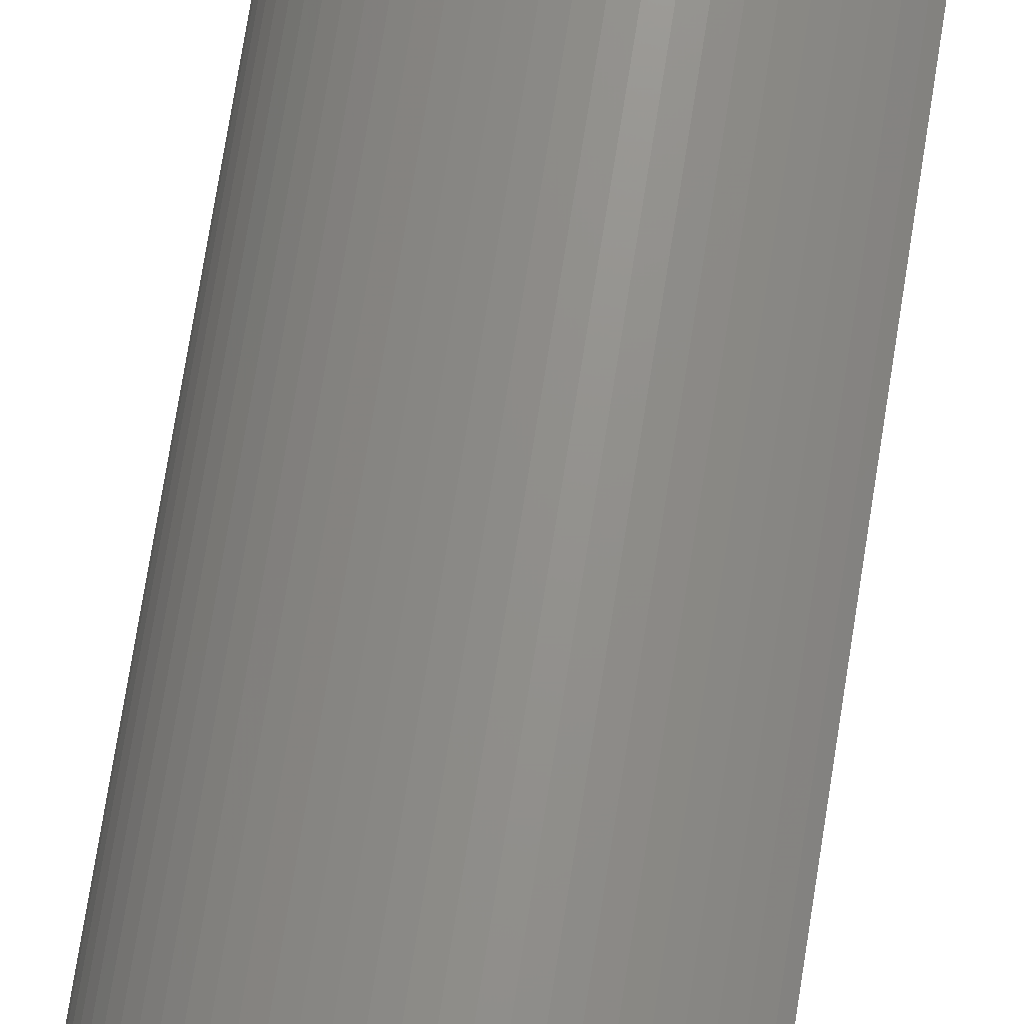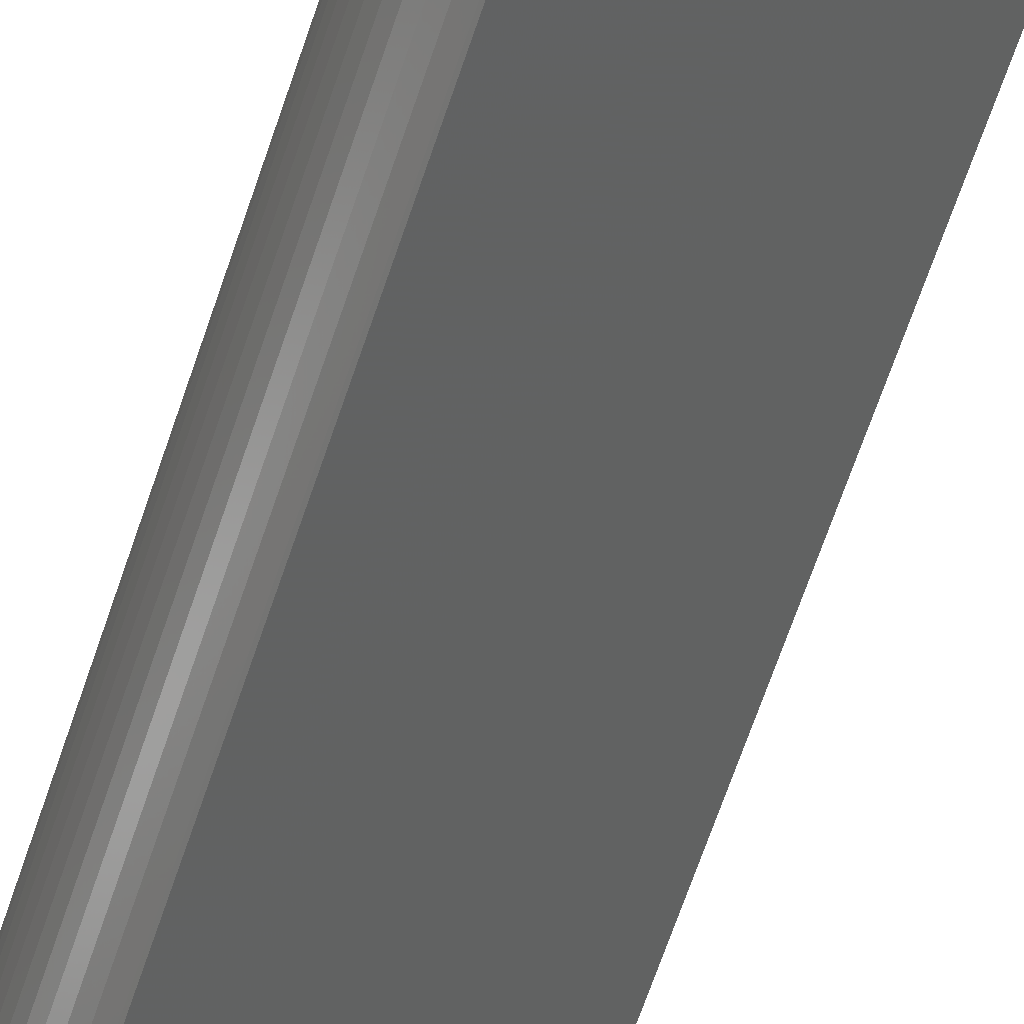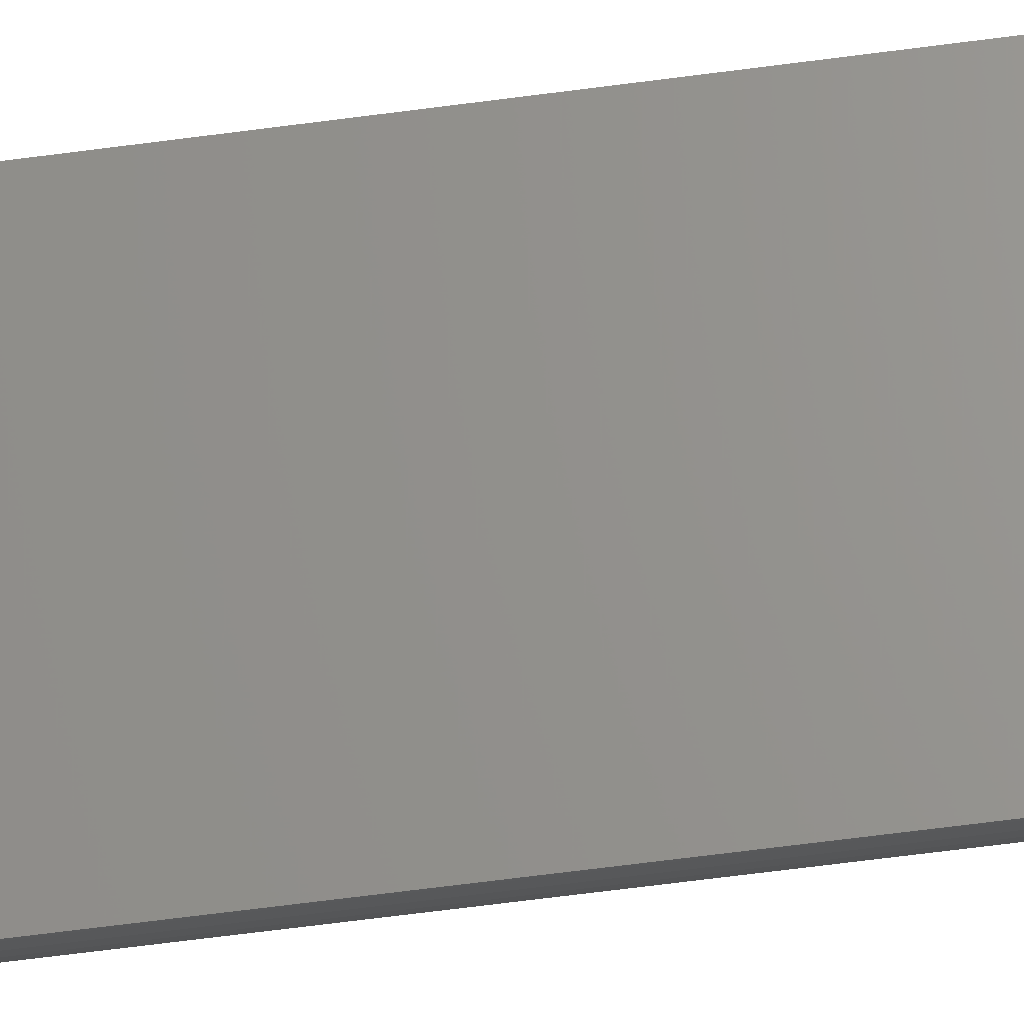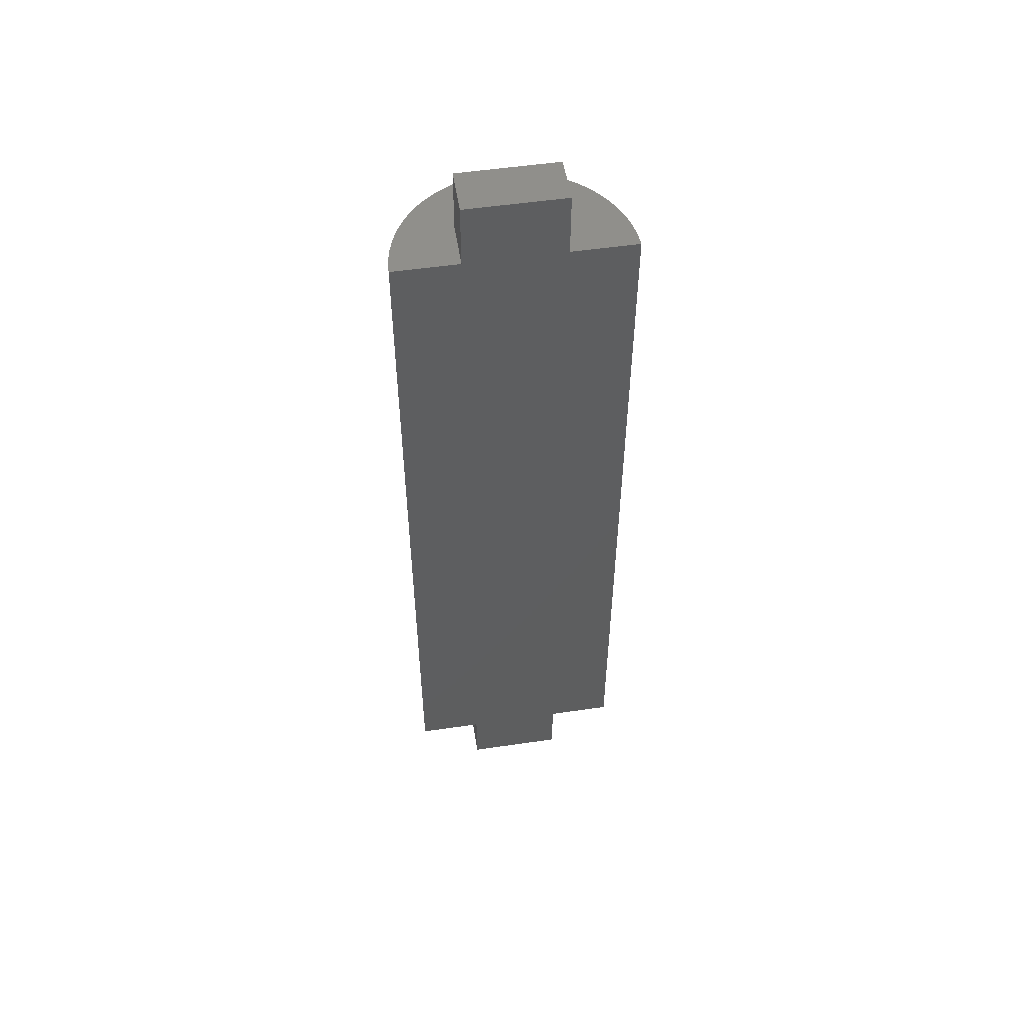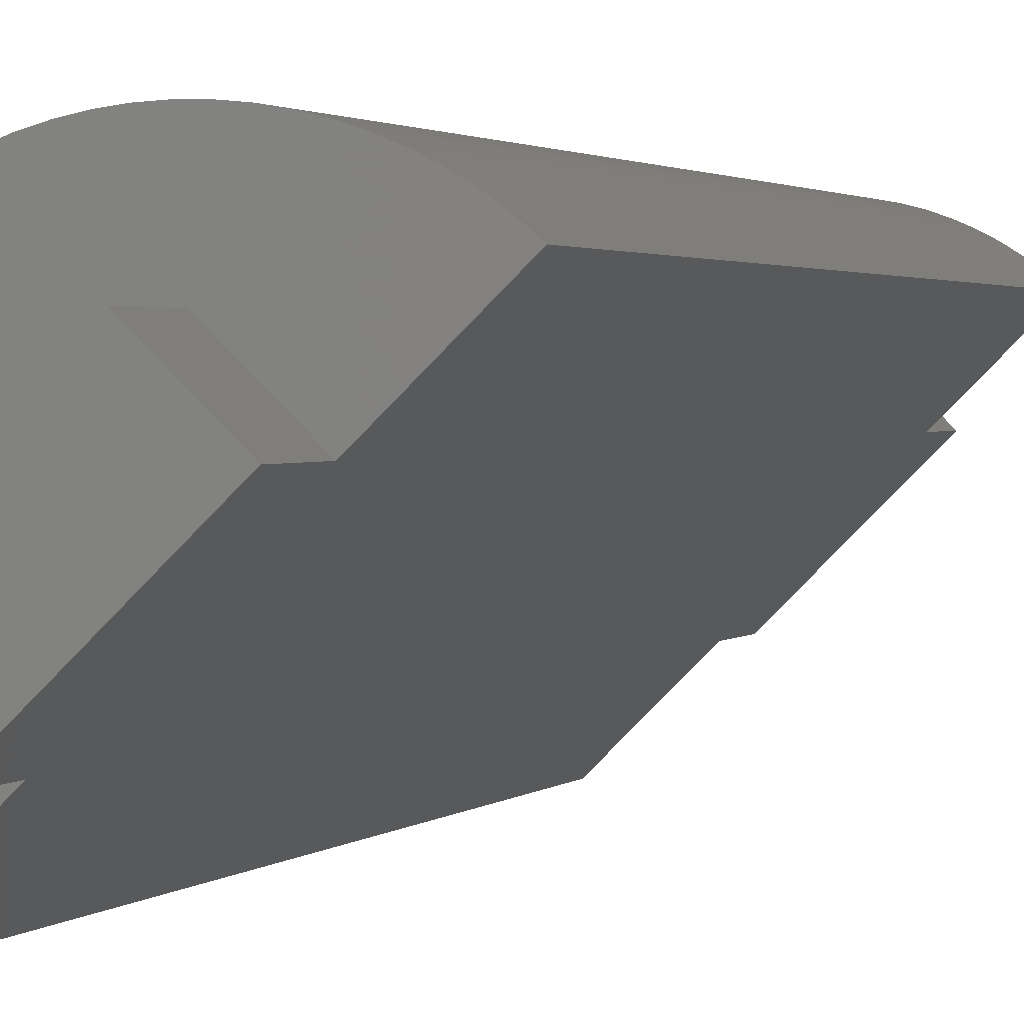
<metadata>
{"format":"stl","ext":"stl","renderer":"f3d","projection":"perspective","resolution":1024,"background":"white","views":[{"elev":71.9,"azim":-171.1,"up":"+Y"},{"elev":-64.9,"azim":161.6,"up":"+Y"},{"elev":-68.3,"azim":-82.6,"up":"+Y"},{"elev":53.2,"azim":-53.9,"up":"+Z"},{"elev":1.1,"azim":-167.7,"up":"+Y"}]}
</metadata>
<code>
# stl→obj: 252 verts, 500 faces
v -114.8 139.3 28
v -114.8 139.3 30
v -113.8 140.3 28
v -113.8 140.3 30
v -111.7 138.2 30
v -111.7 138.2 28
v -112.7 137.2 28
v -112.7 137.2 30
v -111.3 135.8 30
v -111.1 136 30
v -110.9 136.2 30
v -110.8 136.4 30
v -110.7 136.7 30
v -110.5 136.9 30
v -110.4 139.1 30
v -112.9 141.6 30
v -113.2 141.6 30
v -113.4 141.7 30
v -113.7 141.7 30
v -114 141.7 30
v -114.3 141.7 30
v -114.5 141.6 30
v -114.8 141.5 30
v -115.1 141.5 30
v -115.3 141.3 30
v -115.6 141.2 30
v -115.8 141.1 30
v -116 140.9 30
v -116.2 140.7 30
v -110.5 139.4 30
v -112.6 141.5 30
v -110.6 139.6 30
v -112.4 141.4 30
v -110.8 139.9 30
v -112.1 141.2 30
v -110.9 140.1 30
v -111.9 141.1 30
v -111.1 140.3 30
v -111.7 140.9 30
v -111.2 140.6 30
v -111.4 140.8 30
v -110.4 138.8 30
v -110.3 138.6 30
v -110.3 138.3 30
v -110.3 138 30
v -110.3 137.7 30
v -110.4 137.5 30
v -110.5 137.2 30
v -111.3 135.8 55
v -112.7 137.2 55
v -114.8 139.3 55
v -116.2 140.7 55
v -112.7 137.2 57
v -114.8 139.3 57
v -116.1 140.8 40
v -116.1 140.8 45
v -116.1 140.8 50
v -116 140.9 55
v -115.9 141 50
v -115.9 141 45
v -115.6 141.2 45
v -115.6 141.2 40
v -115.4 141.3 40
v -115.4 141.3 35
v -115.1 141.4 35
v -115.6 141.2 35
v -115.9 141 40
v -115.8 141.1 55
v -115.6 141.2 50
v -115.4 141.3 45
v -115.1 141.4 40
v -114.9 141.5 35
v -115.6 141.2 55
v -115.4 141.3 50
v -115.1 141.4 45
v -114.9 141.5 40
v -114.6 141.6 35
v -115.3 141.3 55
v -115.1 141.4 50
v -114.9 141.5 45
v -114.6 141.6 40
v -114.3 141.6 35
v -115.1 141.5 55
v -114.9 141.5 50
v -114.6 141.6 45
v -114.3 141.6 40
v -114.1 141.7 35
v -114.8 141.5 55
v -114.6 141.6 50
v -114.3 141.6 45
v -114.1 141.7 40
v -113.8 141.7 35
v -114.5 141.6 55
v -114.3 141.6 50
v -114.1 141.7 45
v -113.8 141.7 40
v -113.5 141.7 35
v -114.3 141.7 55
v -114.1 141.7 50
v -113.8 141.7 45
v -113.5 141.7 40
v -113.2 141.6 35
v -114 141.7 55
v -113.8 141.7 50
v -113.5 141.7 45
v -113.2 141.6 40
v -113 141.6 35
v -113.7 141.7 55
v -113.5 141.7 50
v -113.2 141.6 45
v -113 141.6 40
v -112.7 141.5 35
v -113.4 141.7 55
v -113.2 141.6 50
v -113 141.6 45
v -112.7 141.5 40
v -112.4 141.4 35
v -113.2 141.6 55
v -113 141.6 50
v -112.7 141.5 45
v -112.4 141.4 40
v -112.2 141.3 35
v -112.9 141.6 55
v -112.7 141.5 50
v -112.4 141.4 45
v -112.2 141.3 40
v -111.9 141.1 35
v -112.6 141.5 55
v -112.4 141.4 50
v -112.2 141.3 45
v -111.9 141.1 40
v -111.7 141 35
v -112.4 141.4 55
v -112.2 141.3 50
v -111.9 141.1 45
v -111.7 141 40
v -111.5 140.8 35
v -112.1 141.2 55
v -111.9 141.1 50
v -111.7 141 45
v -111.5 140.8 40
v -111.3 140.6 35
v -111.9 141.1 55
v -111.7 141 50
v -111.5 140.8 45
v -111.3 140.6 40
v -111.1 140.4 35
v -111.7 140.9 55
v -111.5 140.8 50
v -111.3 140.6 45
v -111.1 140.4 40
v -110.9 140.2 35
v -111.4 140.8 55
v -111.3 140.6 50
v -111.1 140.4 45
v -110.9 140.2 40
v -110.8 139.9 35
v -111.2 140.6 55
v -111.1 140.4 50
v -110.9 140.2 45
v -110.8 139.9 40
v -110.7 139.7 35
v -111.1 140.3 55
v -110.9 140.2 50
v -110.8 139.9 45
v -110.7 139.7 40
v -110.6 139.4 35
v -110.9 140.1 55
v -110.8 139.9 50
v -110.7 139.7 45
v -110.6 139.4 40
v -110.5 139.2 35
v -110.8 139.9 55
v -110.7 139.7 50
v -110.6 139.4 45
v -110.5 139.2 40
v -110.4 138.9 35
v -110.6 139.6 55
v -110.6 139.4 50
v -110.5 139.2 45
v -110.4 138.9 40
v -110.3 138.6 35
v -110.5 139.4 55
v -110.5 139.2 50
v -110.4 138.9 45
v -110.3 138.6 40
v -110.3 138.4 35
v -110.4 139.1 55
v -110.4 138.9 50
v -110.3 138.6 45
v -110.3 138.4 40
v -110.3 138.1 35
v -110.4 138.8 55
v -110.3 138.6 50
v -110.3 138.4 45
v -110.3 138.1 40
v -110.3 137.8 35
v -110.3 138.6 55
v -110.3 138.4 50
v -110.3 138.1 45
v -110.3 137.8 40
v -110.4 137.5 35
v -110.3 138.3 55
v -110.3 138.1 50
v -110.3 137.8 45
v -110.4 137.5 40
v -110.4 137.3 35
v -110.3 138 55
v -110.3 137.8 50
v -110.4 137.5 45
v -110.4 137.3 40
v -110.5 137 35
v -110.3 137.7 55
v -110.4 137.5 50
v -110.4 137.3 45
v -110.5 137 40
v -110.6 136.7 35
v -110.4 137.5 55
v -110.4 137.3 50
v -110.5 137 45
v -110.6 136.7 40
v -110.8 136.5 35
v -110.5 137.2 55
v -110.5 137 50
v -110.6 136.7 45
v -110.8 136.5 40
v -110.9 136.2 35
v -110.5 136.9 55
v -110.6 136.7 50
v -110.8 136.5 45
v -110.9 136.2 40
v -111.1 136 35
v -110.7 136.7 55
v -110.8 136.5 50
v -110.9 136.2 45
v -111.1 136 40
v -111.2 135.8 35
v -110.8 136.4 55
v -110.9 136.2 50
v -111.1 136 45
v -111.2 135.8 40
v -110.9 136.2 55
v -111.1 136 50
v -111.2 135.8 45
v -111.1 136 55
v -111.2 135.8 50
v -115.9 141 35
v -116.1 140.8 35
v -111.7 138.2 57
v -111.7 138.2 55
v -113.8 140.3 55
v -113.8 140.3 57
f 1 2 3
f 3 2 4
f 5 6 4
f 4 6 3
f 7 1 6
f 6 1 3
f 8 7 5
f 5 7 6
f 9 8 10
f 10 8 11
f 11 8 12
f 12 8 5
f 13 5 14
f 13 12 5
f 4 15 5
f 4 16 15
f 4 17 16
f 4 18 17
f 4 19 18
f 4 20 19
f 4 21 20
f 4 22 21
f 4 23 22
f 4 24 23
f 4 25 24
f 4 26 25
f 4 2 26
f 26 2 27
f 27 2 28
f 28 2 29
f 15 16 30
f 30 16 31
f 32 31 33
f 34 33 35
f 36 35 37
f 38 37 39
f 40 39 41
f 40 38 39
f 30 31 32
f 32 33 34
f 34 35 36
f 36 37 38
f 15 42 5
f 5 42 43
f 44 5 43
f 44 45 5
f 5 45 46
f 47 5 46
f 47 48 5
f 5 48 14
f 49 50 9
f 9 50 8
f 8 50 51
f 2 51 52
f 29 2 52
f 53 54 50
f 50 54 51
f 8 51 2
f 7 2 1
f 7 8 2
f 52 55 29
f 52 56 55
f 52 57 56
f 52 58 57
f 57 58 59
f 60 59 61
f 62 61 63
f 64 63 65
f 25 65 24
f 25 64 65
f 25 26 64
f 64 26 66
f 62 66 67
f 60 67 56
f 57 60 56
f 57 59 60
f 58 68 59
f 59 68 69
f 61 69 70
f 63 70 71
f 65 71 72
f 24 72 23
f 24 65 72
f 68 73 69
f 69 73 74
f 70 74 75
f 71 75 76
f 72 76 77
f 23 77 22
f 23 72 77
f 73 78 74
f 74 78 79
f 75 79 80
f 76 80 81
f 77 81 82
f 22 82 21
f 22 77 82
f 78 83 79
f 79 83 84
f 80 84 85
f 81 85 86
f 82 86 87
f 21 87 20
f 21 82 87
f 83 88 84
f 84 88 89
f 85 89 90
f 86 90 91
f 87 91 92
f 20 92 19
f 20 87 92
f 88 93 89
f 89 93 94
f 90 94 95
f 91 95 96
f 92 96 97
f 19 97 18
f 19 92 97
f 93 98 94
f 94 98 99
f 95 99 100
f 96 100 101
f 97 101 102
f 18 102 17
f 18 97 102
f 98 103 99
f 99 103 104
f 100 104 105
f 101 105 106
f 102 106 107
f 17 107 16
f 17 102 107
f 103 108 104
f 104 108 109
f 105 109 110
f 106 110 111
f 107 111 112
f 16 112 31
f 16 107 112
f 108 113 109
f 109 113 114
f 110 114 115
f 111 115 116
f 112 116 117
f 31 117 33
f 31 112 117
f 113 118 114
f 114 118 119
f 115 119 120
f 116 120 121
f 117 121 122
f 33 122 35
f 33 117 122
f 118 123 119
f 119 123 124
f 120 124 125
f 121 125 126
f 122 126 127
f 35 127 37
f 35 122 127
f 123 128 124
f 124 128 129
f 125 129 130
f 126 130 131
f 127 131 132
f 37 132 39
f 37 127 132
f 128 133 129
f 129 133 134
f 130 134 135
f 131 135 136
f 132 136 137
f 39 137 41
f 39 132 137
f 133 138 134
f 134 138 139
f 135 139 140
f 136 140 141
f 137 141 142
f 41 142 40
f 41 137 142
f 138 143 139
f 139 143 144
f 140 144 145
f 141 145 146
f 142 146 147
f 40 147 38
f 40 142 147
f 143 148 144
f 144 148 149
f 145 149 150
f 146 150 151
f 147 151 152
f 38 152 36
f 38 147 152
f 148 153 149
f 149 153 154
f 150 154 155
f 151 155 156
f 152 156 157
f 36 157 34
f 36 152 157
f 153 158 154
f 154 158 159
f 155 159 160
f 156 160 161
f 157 161 162
f 34 162 32
f 34 157 162
f 158 163 159
f 159 163 164
f 160 164 165
f 161 165 166
f 162 166 167
f 32 167 30
f 32 162 167
f 163 168 164
f 164 168 169
f 165 169 170
f 166 170 171
f 167 171 172
f 30 172 15
f 30 167 172
f 168 173 169
f 169 173 174
f 170 174 175
f 171 175 176
f 172 176 177
f 15 177 42
f 15 172 177
f 173 178 174
f 174 178 179
f 175 179 180
f 176 180 181
f 177 181 182
f 42 182 43
f 42 177 182
f 178 183 179
f 179 183 184
f 180 184 185
f 181 185 186
f 182 186 187
f 43 187 44
f 43 182 187
f 183 188 184
f 184 188 189
f 185 189 190
f 186 190 191
f 187 191 192
f 44 192 45
f 44 187 192
f 188 193 189
f 189 193 194
f 190 194 195
f 191 195 196
f 192 196 197
f 45 197 46
f 45 192 197
f 193 198 194
f 194 198 199
f 195 199 200
f 196 200 201
f 197 201 202
f 46 202 47
f 46 197 202
f 198 203 199
f 199 203 204
f 200 204 205
f 201 205 206
f 202 206 207
f 47 207 48
f 47 202 207
f 203 208 204
f 204 208 209
f 205 209 210
f 206 210 211
f 207 211 212
f 48 212 14
f 48 207 212
f 208 213 209
f 209 213 214
f 210 214 215
f 211 215 216
f 212 216 217
f 14 217 13
f 14 212 217
f 213 218 214
f 214 218 219
f 215 219 220
f 216 220 221
f 217 221 222
f 13 222 12
f 13 217 222
f 218 223 219
f 219 223 224
f 220 224 225
f 221 225 226
f 222 226 227
f 12 227 11
f 12 222 227
f 223 228 224
f 224 228 229
f 225 229 230
f 226 230 231
f 227 231 232
f 11 232 10
f 11 227 232
f 228 233 229
f 229 233 234
f 230 234 235
f 231 235 236
f 232 236 237
f 10 237 9
f 10 232 237
f 233 238 234
f 234 238 239
f 235 239 240
f 236 240 241
f 237 241 9
f 237 236 241
f 238 242 239
f 239 242 243
f 240 243 244
f 241 244 9
f 241 240 244
f 242 245 243
f 243 245 246
f 244 246 49
f 9 244 49
f 245 49 246
f 26 27 66
f 66 27 247
f 67 247 55
f 56 67 55
f 27 28 247
f 247 28 248
f 55 248 29
f 55 247 248
f 28 29 248
f 62 67 60
f 61 62 60
f 69 61 59
f 66 247 67
f 74 70 69
f 64 66 62
f 63 64 62
f 70 63 61
f 79 75 74
f 75 71 70
f 71 65 63
f 84 80 79
f 80 76 75
f 76 72 71
f 89 85 84
f 85 81 80
f 81 77 76
f 94 90 89
f 90 86 85
f 86 82 81
f 99 95 94
f 95 91 90
f 91 87 86
f 104 100 99
f 100 96 95
f 96 92 91
f 109 105 104
f 105 101 100
f 101 97 96
f 114 110 109
f 110 106 105
f 106 102 101
f 119 115 114
f 115 111 110
f 111 107 106
f 124 120 119
f 120 116 115
f 116 112 111
f 129 125 124
f 125 121 120
f 121 117 116
f 134 130 129
f 130 126 125
f 126 122 121
f 139 135 134
f 135 131 130
f 131 127 126
f 144 140 139
f 140 136 135
f 136 132 131
f 149 145 144
f 145 141 140
f 141 137 136
f 154 150 149
f 150 146 145
f 146 142 141
f 159 155 154
f 155 151 150
f 151 147 146
f 164 160 159
f 160 156 155
f 156 152 151
f 169 165 164
f 165 161 160
f 161 157 156
f 174 170 169
f 170 166 165
f 166 162 161
f 179 175 174
f 175 171 170
f 171 167 166
f 184 180 179
f 180 176 175
f 176 172 171
f 189 185 184
f 185 181 180
f 181 177 176
f 194 190 189
f 190 186 185
f 186 182 181
f 199 195 194
f 195 191 190
f 191 187 186
f 204 200 199
f 200 196 195
f 196 192 191
f 209 205 204
f 205 201 200
f 201 197 196
f 214 210 209
f 210 206 205
f 206 202 201
f 219 215 214
f 215 211 210
f 211 207 206
f 224 220 219
f 220 216 215
f 216 212 211
f 229 225 224
f 225 221 220
f 221 217 216
f 234 230 229
f 230 226 225
f 226 222 221
f 239 235 234
f 235 231 230
f 231 227 226
f 243 240 239
f 240 236 235
f 236 232 231
f 246 244 243
f 53 50 249
f 249 50 250
f 251 252 250
f 250 252 249
f 54 53 252
f 252 53 249
f 51 54 251
f 251 54 252
f 52 51 58
f 58 51 68
f 68 51 73
f 73 51 251
f 78 251 83
f 78 73 251
f 250 123 251
f 250 188 123
f 250 193 188
f 250 198 193
f 250 203 198
f 250 208 203
f 250 213 208
f 250 218 213
f 250 223 218
f 250 228 223
f 250 233 228
f 250 238 233
f 250 50 238
f 238 50 242
f 242 50 245
f 245 50 49
f 123 188 128
f 128 188 183
f 133 183 178
f 138 178 173
f 143 173 168
f 148 168 163
f 153 163 158
f 153 148 163
f 128 183 133
f 133 178 138
f 138 173 143
f 143 168 148
f 123 118 251
f 251 118 113
f 108 251 113
f 108 103 251
f 251 103 98
f 93 251 98
f 93 88 251
f 251 88 83

</code>
